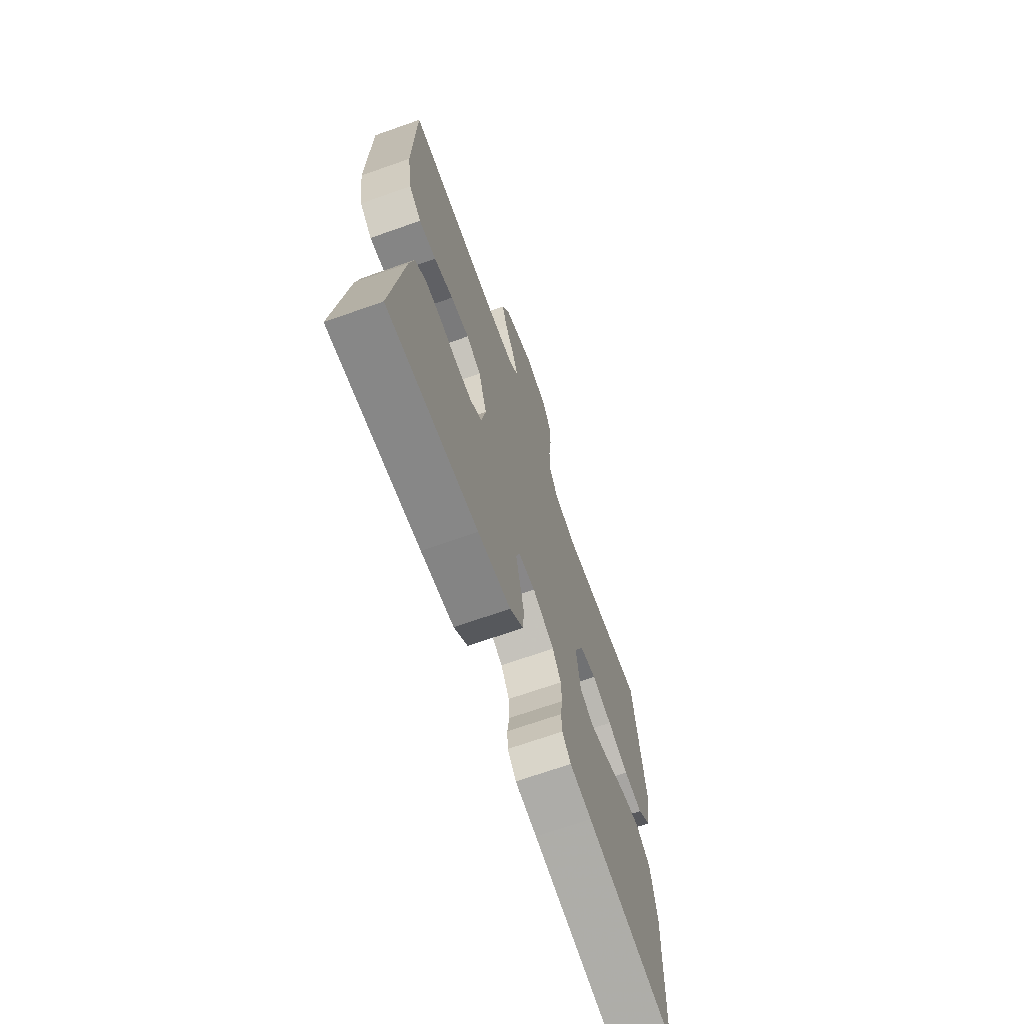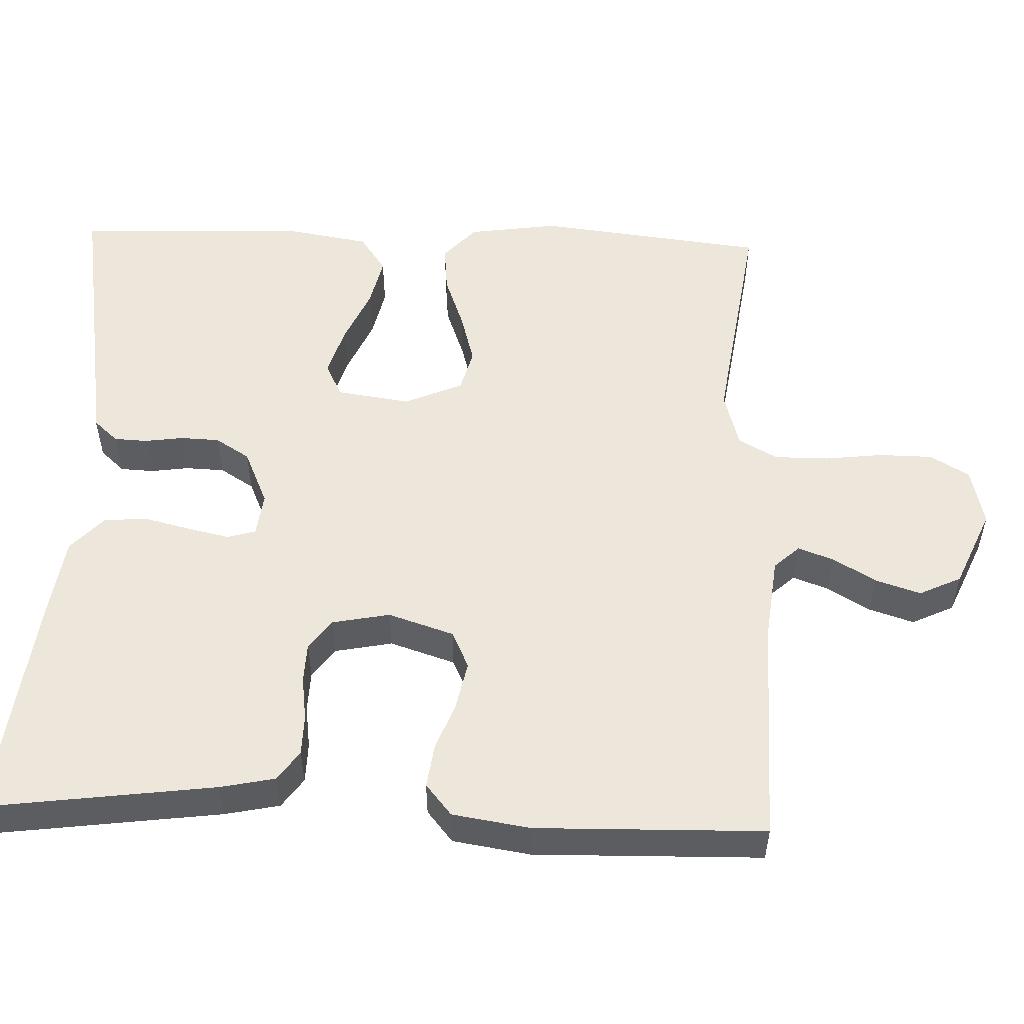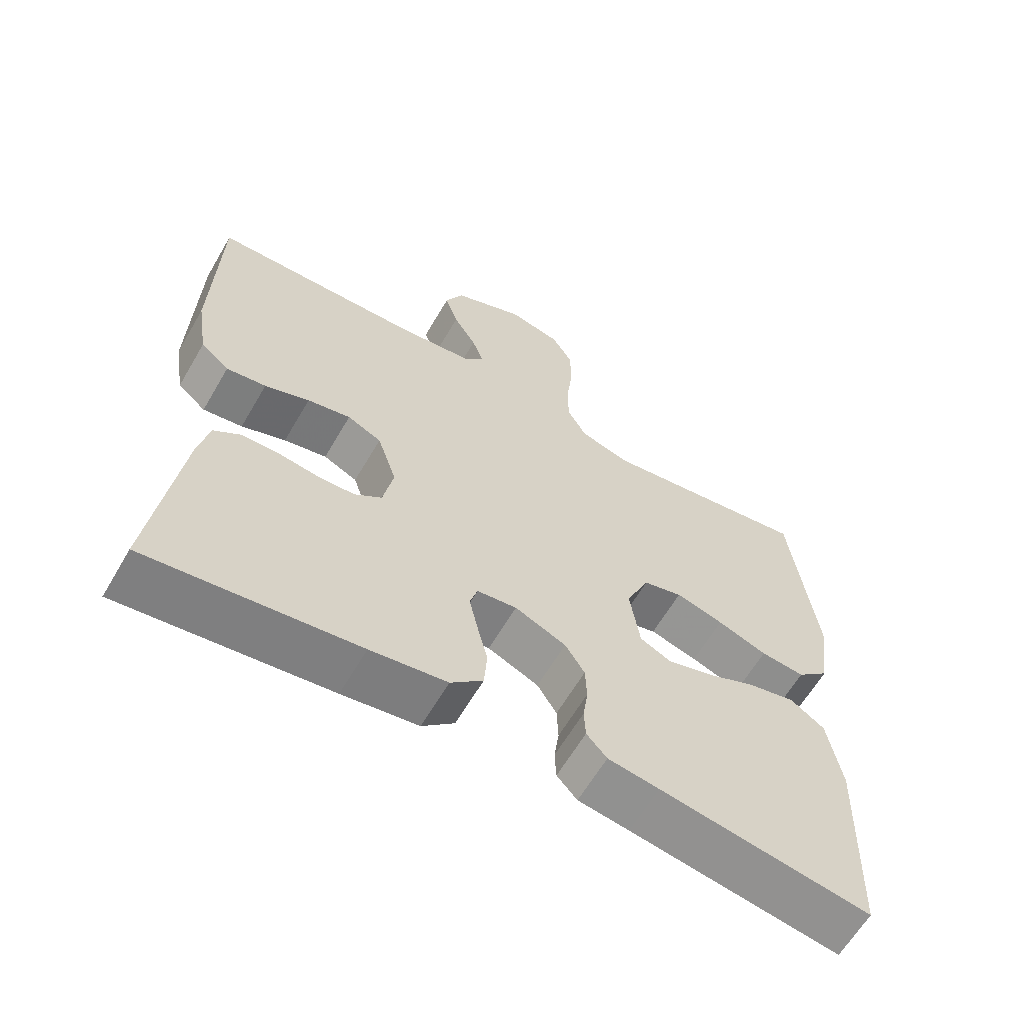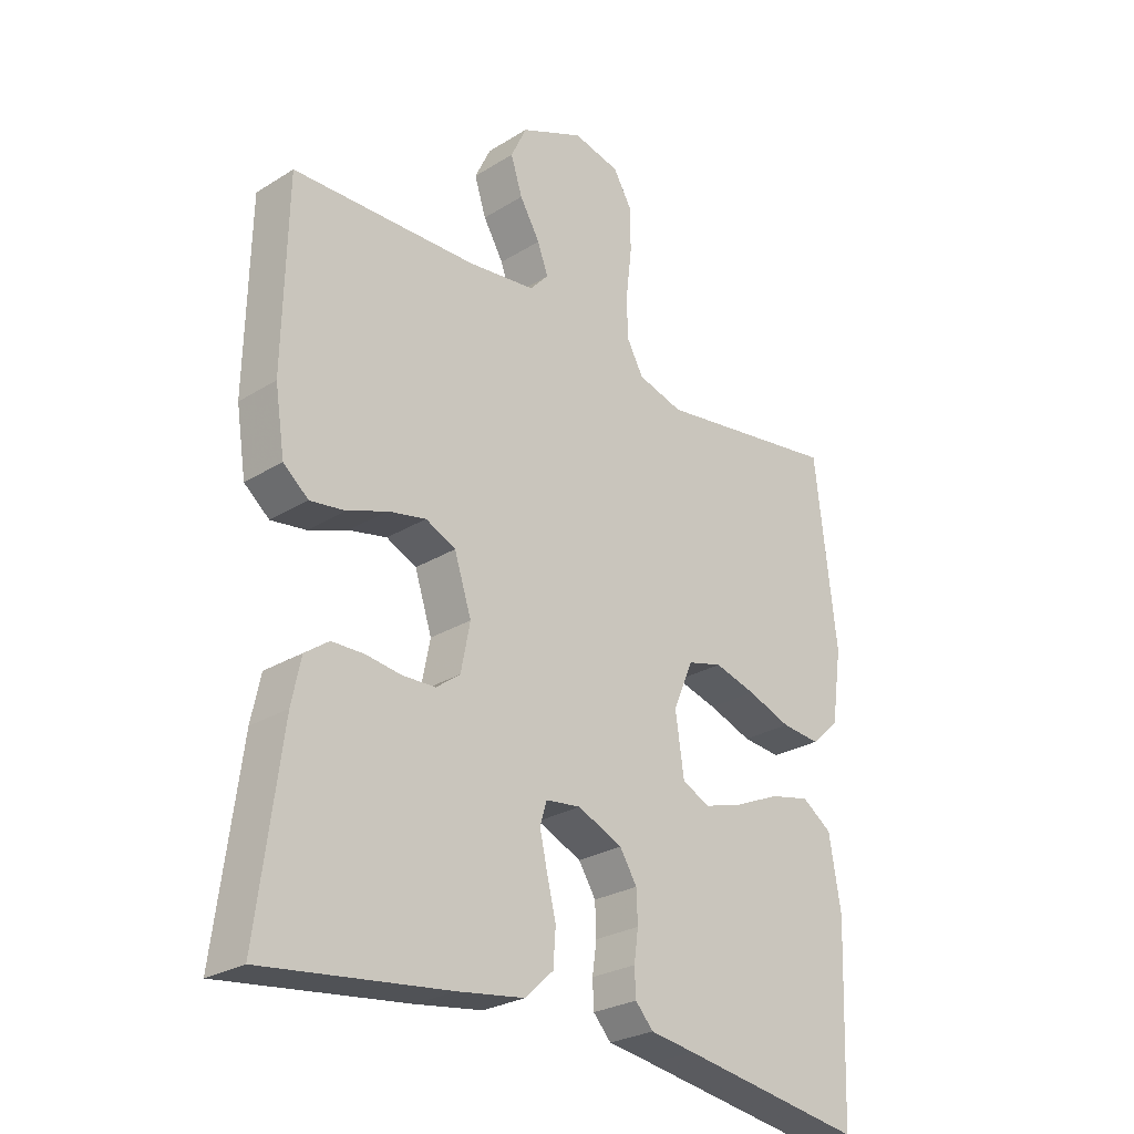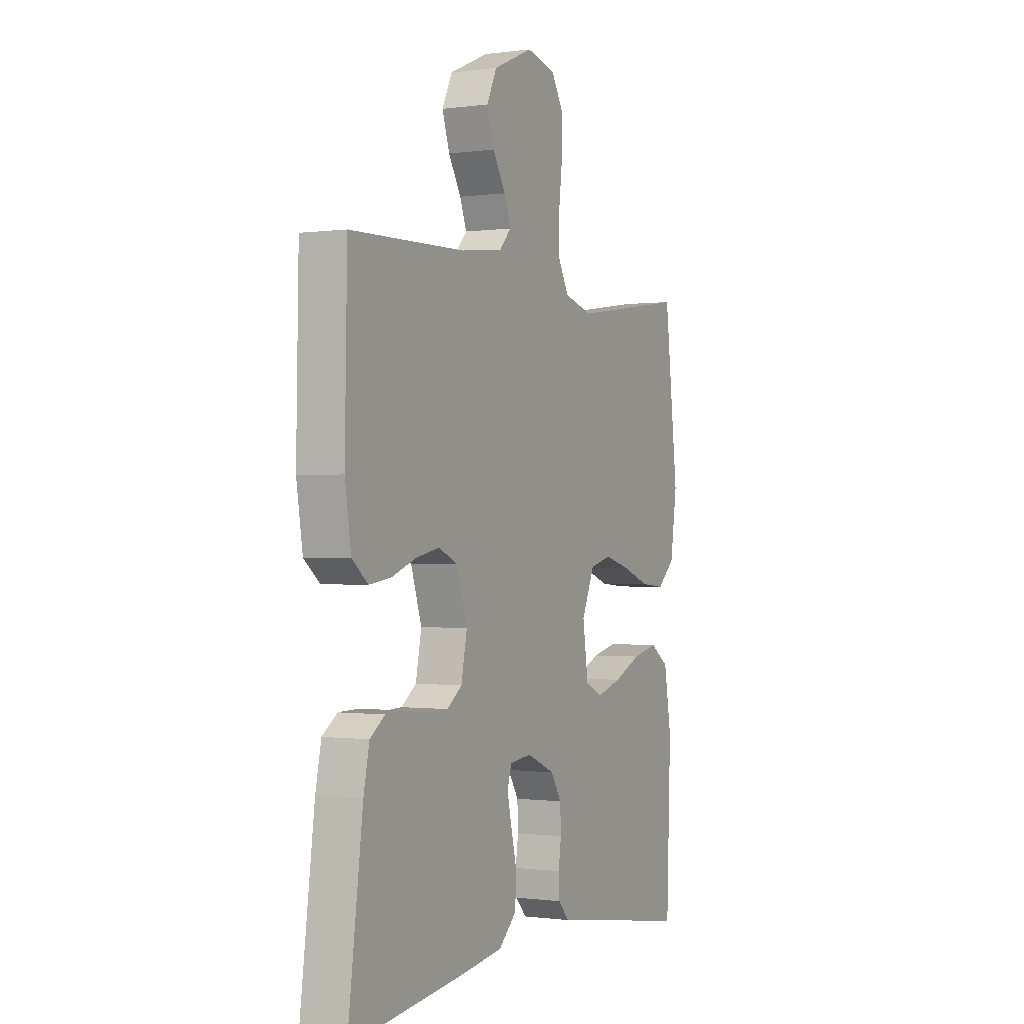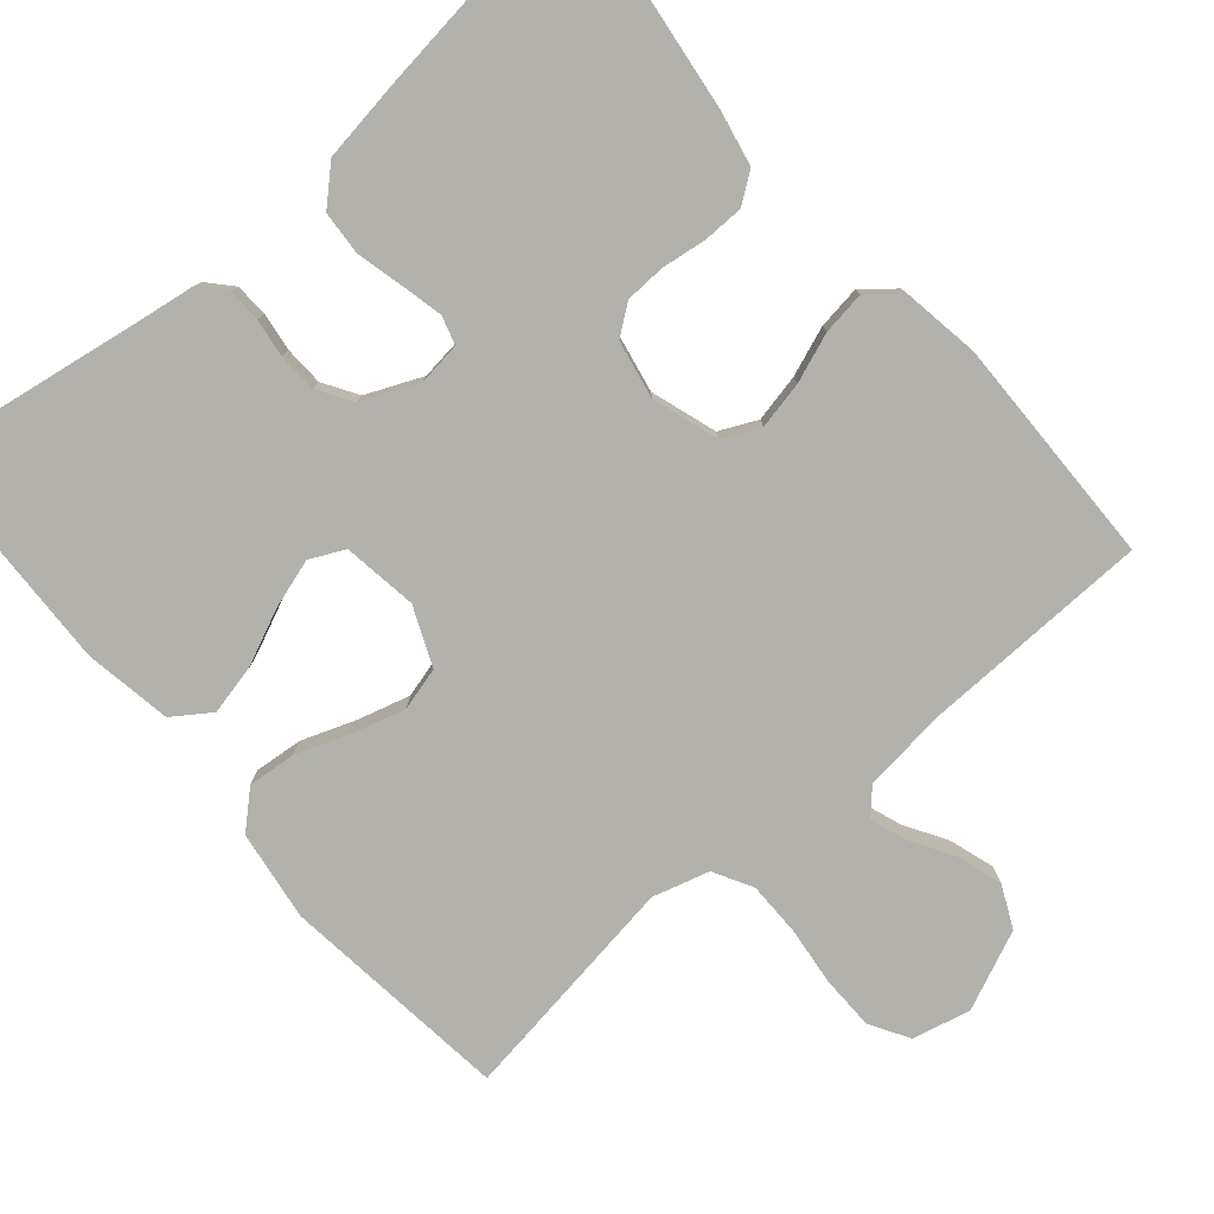
<metadata>
{"format":"obj","ext":"obj","renderer":"f3d","projection":"perspective","resolution":1024,"background":"white","views":[{"elev":-69.0,"azim":-70.5,"up":"+Z"},{"elev":53.4,"azim":-88.0,"up":"+Y"},{"elev":-62.9,"azim":-30.3,"up":"+Z"},{"elev":-26.6,"azim":-46.0,"up":"+Z"},{"elev":-0.4,"azim":-63.1,"up":"+Z"},{"elev":-78.9,"azim":-139.4,"up":"+Y"}]}
</metadata>
<code>
v 0.5 0.07 0.5
v 0.535 0.07 0.2
v 0.518 0.07 0.082
v 0.472 0.07 0.04
v 0.409 0.07 0.046
v 0.338 0.07 0.072
v 0.27 0.07 0.091
v 0.214 0.07 0.076
v 0.181 0.07 0
v 0.195 0.07 -0.097
v 0.24 0.07 -0.119
v 0.305 0.07 -0.099
v 0.377 0.07 -0.067
v 0.443 0.07 -0.052
v 0.492 0.07 -0.086
v 0.511 0.07 -0.2
v 0.5 0.07 -0.5
v 0.2 0.07 -0.452
v 0.127 0.07 -0.441
v 0.098 0.07 -0.409
v 0.096 0.07 -0.365
v 0.103 0.07 -0.315
v 0.101 0.07 -0.264
v 0.073 0.07 -0.219
v 0 0.07 -0.187
v -0.057 0.07 -0.194
v -0.068 0.07 -0.231
v -0.056 0.07 -0.285
v -0.041 0.07 -0.347
v -0.045 0.07 -0.404
v -0.091 0.07 -0.447
v -0.2 0.07 -0.463
v -0.5 0.07 -0.5
v -0.461 0.07 -0.2
v -0.446 0.07 -0.128
v -0.407 0.07 -0.1
v -0.354 0.07 -0.099
v -0.296 0.07 -0.107
v -0.243 0.07 -0.105
v -0.204 0.07 -0.076
v -0.189 0.07 0
v -0.217 0.07 0.086
v -0.266 0.07 0.109
v -0.328 0.07 0.096
v -0.392 0.07 0.072
v -0.449 0.07 0.064
v -0.49 0.07 0.098
v -0.506 0.07 0.2
v -0.5 0.07 0.5
v -0.2 0.07 0.507
v -0.09 0.07 0.52
v -0.06 0.07 0.553
v -0.077 0.07 0.6
v -0.11 0.07 0.656
v -0.129 0.07 0.715
v -0.103 0.07 0.77
v 0 0.07 0.815
v 0.076 0.07 0.797
v 0.106 0.07 0.746
v 0.107 0.07 0.676
v 0.098 0.07 0.599
v 0.098 0.07 0.528
v 0.126 0.07 0.477
v 0.2 0.07 0.456
v 0.5 0 0.5
v 0.535 0 0.2
v 0.518 0 0.082
v 0.472 0 0.04
v 0.409 0 0.046
v 0.338 0 0.072
v 0.27 0 0.091
v 0.214 0 0.076
v 0.181 0 0
v 0.195 0 -0.097
v 0.24 0 -0.119
v 0.305 0 -0.099
v 0.377 0 -0.067
v 0.443 0 -0.052
v 0.492 0 -0.086
v 0.511 0 -0.2
v 0.5 0 -0.5
v 0.2 0 -0.452
v 0.127 0 -0.441
v 0.098 0 -0.409
v 0.096 0 -0.365
v 0.103 0 -0.315
v 0.101 0 -0.264
v 0.073 0 -0.219
v 0 0 -0.187
v -0.057 0 -0.194
v -0.068 0 -0.231
v -0.056 0 -0.285
v -0.041 0 -0.347
v -0.045 0 -0.404
v -0.091 0 -0.447
v -0.2 0 -0.463
v -0.5 0 -0.5
v -0.461 0 -0.2
v -0.446 0 -0.128
v -0.407 0 -0.1
v -0.354 0 -0.099
v -0.296 0 -0.107
v -0.243 0 -0.105
v -0.204 0 -0.076
v -0.189 0 0
v -0.217 0 0.086
v -0.266 0 0.109
v -0.328 0 0.096
v -0.392 0 0.072
v -0.449 0 0.064
v -0.49 0 0.098
v -0.506 0 0.2
v -0.5 0 0.5
v -0.2 0 0.507
v -0.09 0 0.52
v -0.06 0 0.553
v -0.077 0 0.6
v -0.11 0 0.656
v -0.129 0 0.715
v -0.103 0 0.77
v 0 0 0.815
v 0.076 0 0.797
v 0.106 0 0.746
v 0.107 0 0.676
v 0.098 0 0.599
v 0.098 0 0.528
v 0.126 0 0.477
v 0.2 0 0.456
f 59 60 61
f 58 59 61
f 57 58 61
f 56 57 61
f 55 56 61
f 54 55 61
f 53 54 61
f 52 53 61 62
f 51 52 62 63
f 48 49 50
f 47 48 50
f 46 47 50
f 45 46 50
f 44 45 50
f 51 63 64
f 50 51 64
f 44 50 64
f 43 44 64
f 36 37 38
f 35 36 38
f 34 35 38
f 33 34 38
f 32 33 38
f 31 32 38
f 30 31 38
f 29 30 38
f 28 29 38
f 27 28 38 39
f 26 27 39 40
f 20 21 22
f 19 20 22
f 18 19 22
f 18 22 23
f 17 18 23
f 16 17 23
f 15 16 23
f 14 15 23
f 13 14 23
f 12 13 23
f 11 12 23 24
f 4 5 6
f 3 4 6
f 2 3 6
f 1 2 6
f 64 1 6
f 64 6 7
f 64 7 8
f 43 64 8
f 42 43 8
f 41 42 8 9
f 41 9 10
f 40 41 10
f 26 40 10
f 25 26 10
f 10 11 24 25
f 125 124 123
f 125 123 122
f 125 122 121
f 125 121 120
f 125 120 119
f 125 119 118
f 125 118 117
f 126 125 117 116
f 127 126 116 115
f 114 113 112
f 114 112 111
f 114 111 110
f 114 110 109
f 114 109 108
f 128 127 115
f 128 115 114
f 128 114 108
f 128 108 107
f 102 101 100
f 102 100 99
f 102 99 98
f 102 98 97
f 102 97 96
f 102 96 95
f 102 95 94
f 102 94 93
f 102 93 92
f 103 102 92 91
f 104 103 91 90
f 86 85 84
f 86 84 83
f 86 83 82
f 87 86 82
f 87 82 81
f 87 81 80
f 87 80 79
f 87 79 78
f 87 78 77
f 87 77 76
f 88 87 76 75
f 70 69 68
f 70 68 67
f 70 67 66
f 70 66 65
f 70 65 128
f 71 70 128
f 72 71 128
f 72 128 107
f 72 107 106
f 73 72 106 105
f 74 73 105
f 74 105 104
f 74 104 90
f 74 90 89
f 89 88 75 74
f 1 65 66 2
f 2 66 67 3
f 3 67 68 4
f 4 68 69 5
f 5 69 70 6
f 6 70 71 7
f 7 71 72 8
f 8 72 73 9
f 9 73 74 10
f 10 74 75 11
f 11 75 76 12
f 12 76 77 13
f 13 77 78 14
f 14 78 79 15
f 15 79 80 16
f 16 80 81 17
f 17 81 82 18
f 18 82 83 19
f 19 83 84 20
f 20 84 85 21
f 21 85 86 22
f 22 86 87 23
f 23 87 88 24
f 24 88 89 25
f 25 89 90 26
f 26 90 91 27
f 27 91 92 28
f 28 92 93 29
f 29 93 94 30
f 30 94 95 31
f 31 95 96 32
f 32 96 97 33
f 33 97 98 34
f 34 98 99 35
f 35 99 100 36
f 36 100 101 37
f 37 101 102 38
f 38 102 103 39
f 39 103 104 40
f 40 104 105 41
f 41 105 106 42
f 42 106 107 43
f 43 107 108 44
f 44 108 109 45
f 45 109 110 46
f 46 110 111 47
f 47 111 112 48
f 48 112 113 49
f 49 113 114 50
f 50 114 115 51
f 51 115 116 52
f 52 116 117 53
f 53 117 118 54
f 54 118 119 55
f 55 119 120 56
f 56 120 121 57
f 57 121 122 58
f 58 122 123 59
f 59 123 124 60
f 60 124 125 61
f 61 125 126 62
f 62 126 127 63
f 63 127 128 64
f 64 128 65 1

</code>
